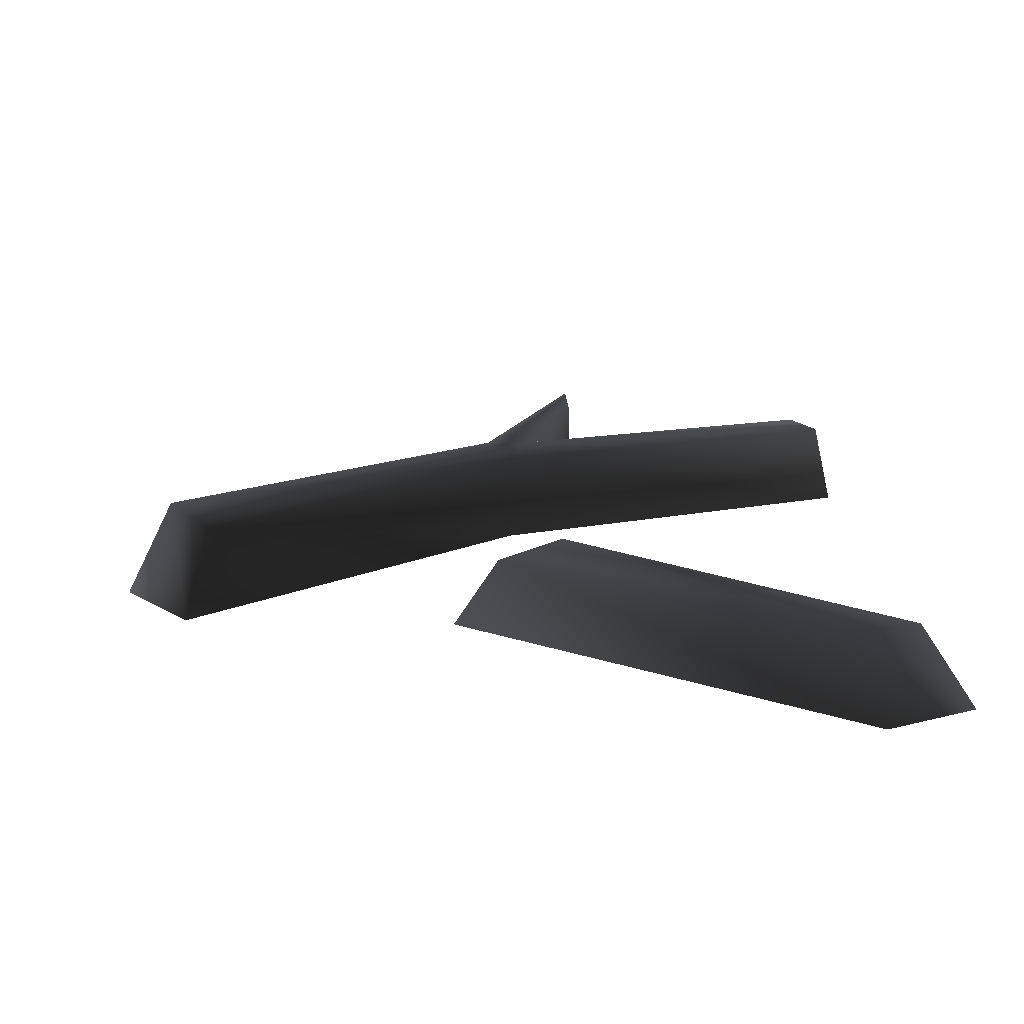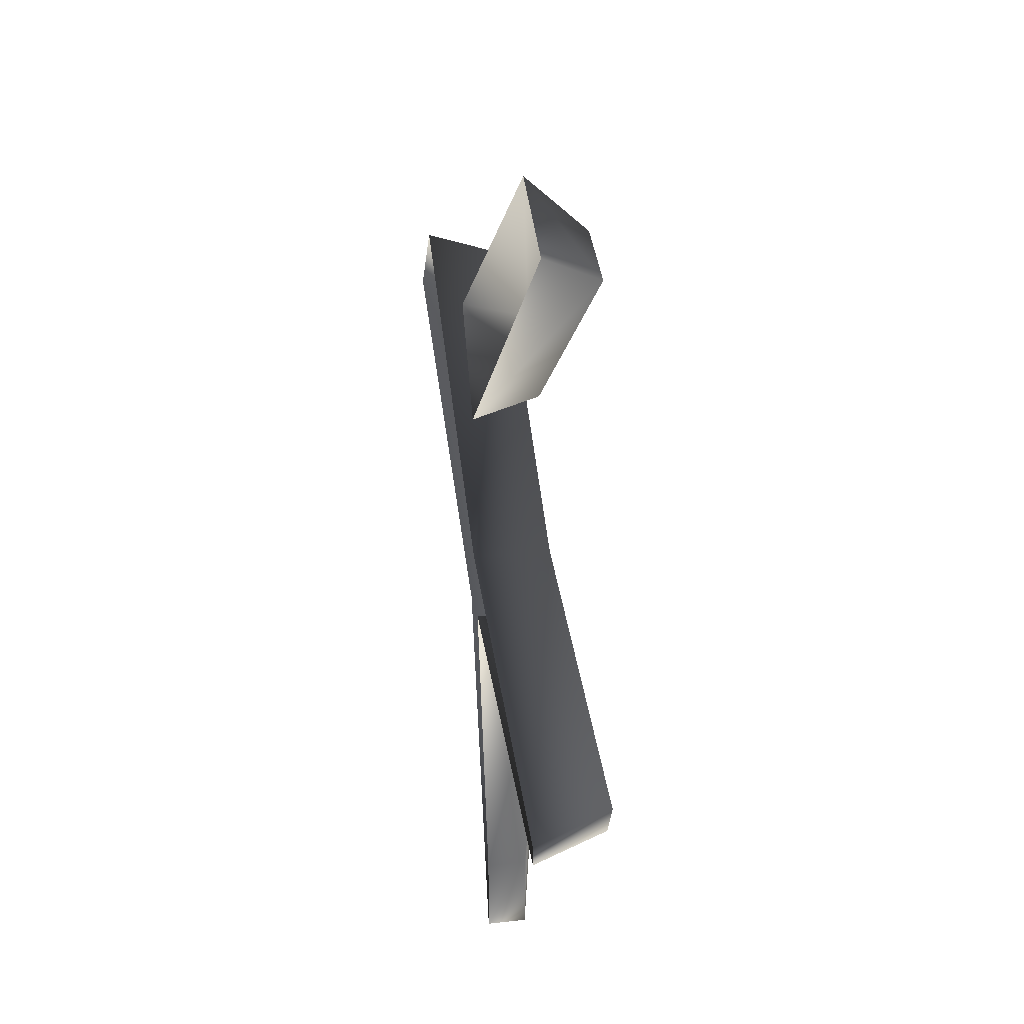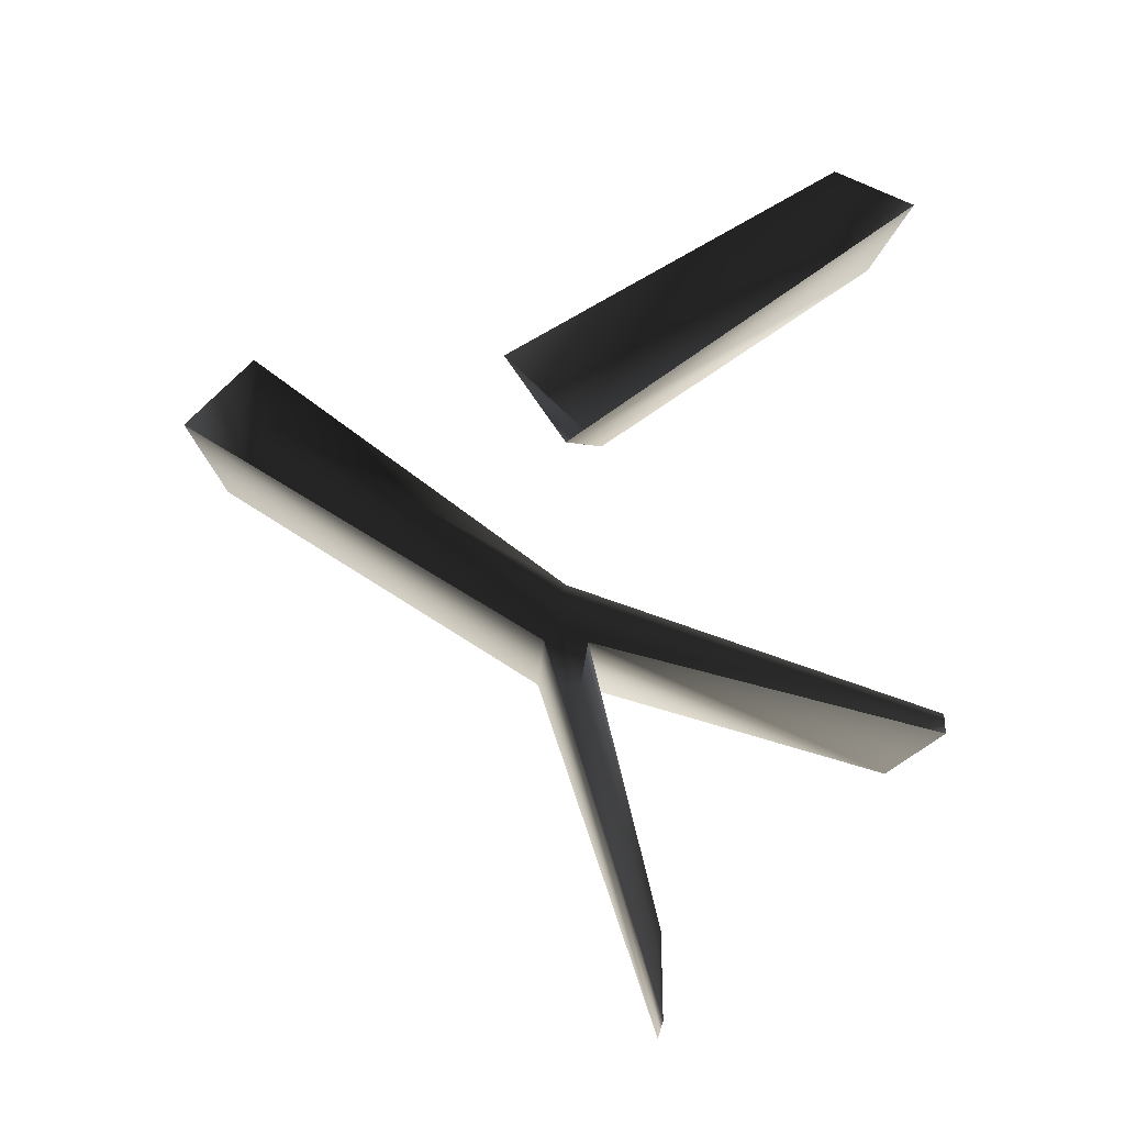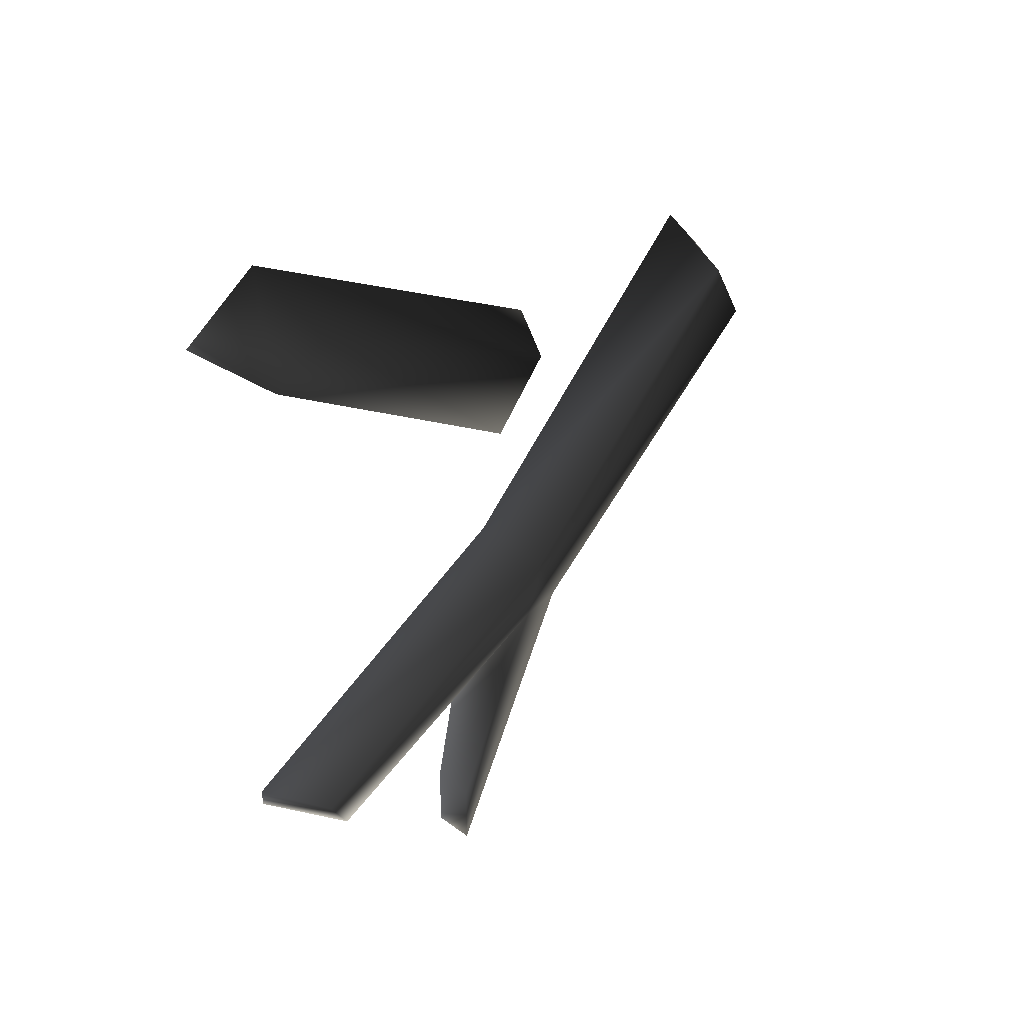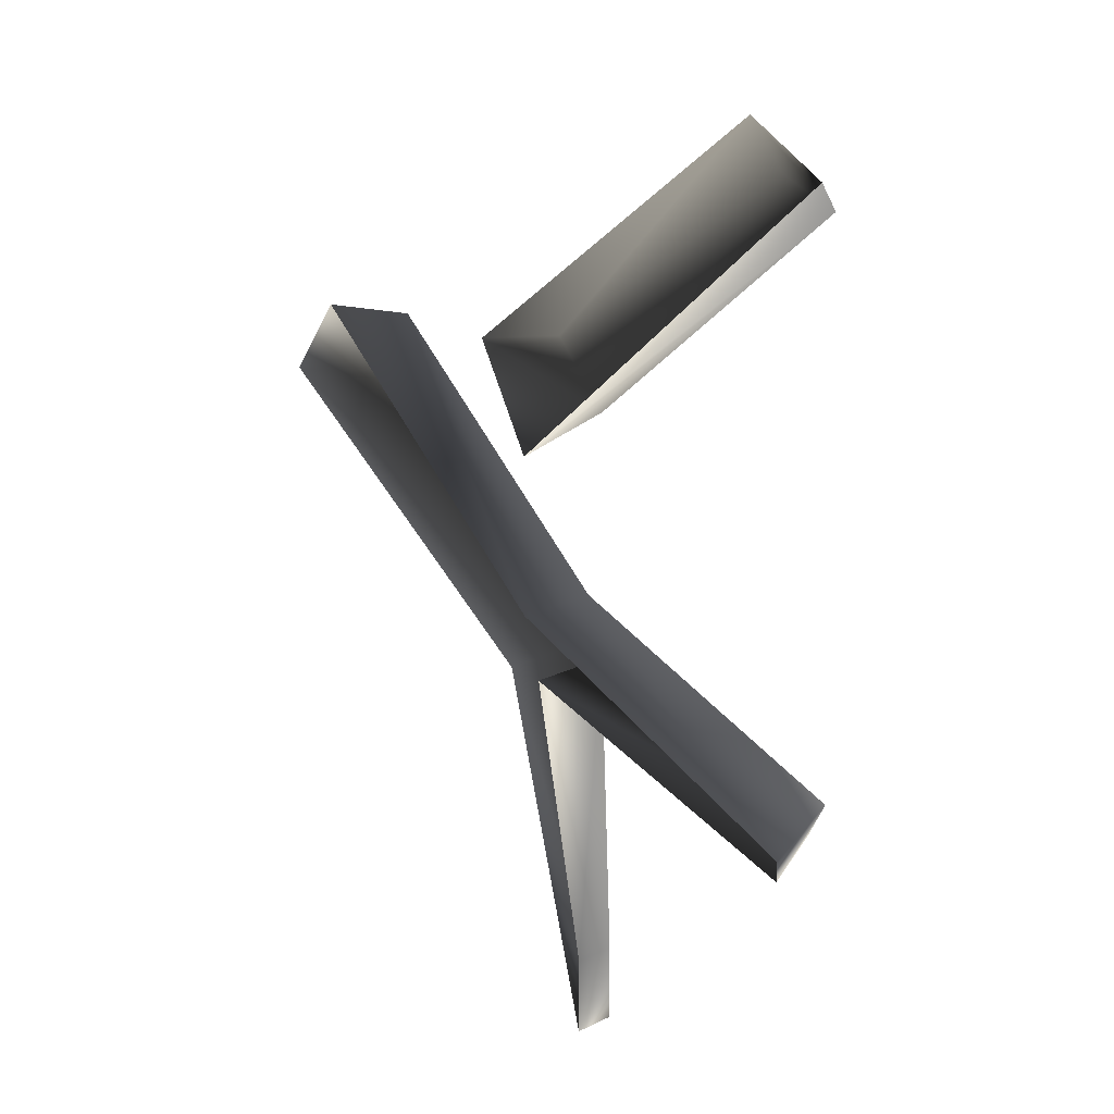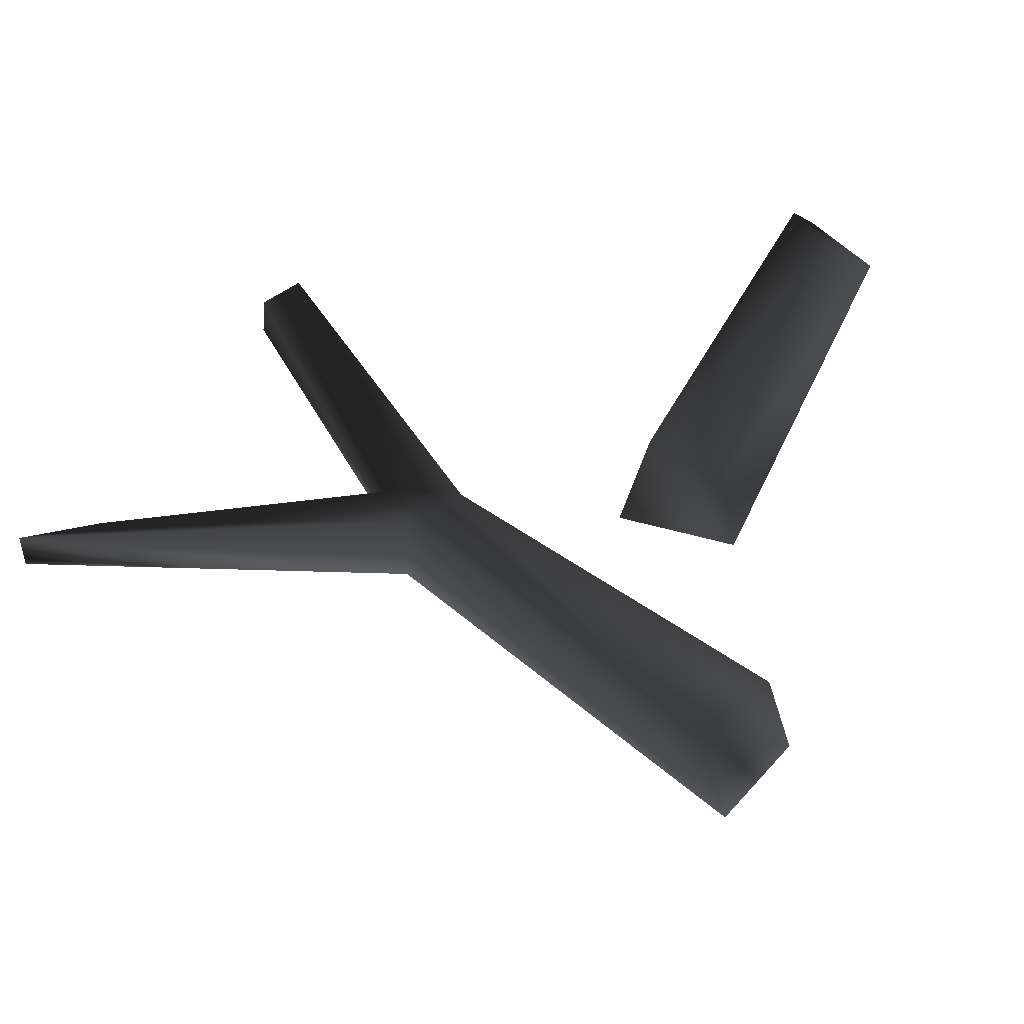
<metadata>
{"format":"obj","ext":"obj","renderer":"f3d","projection":"perspective","resolution":1024,"background":"white","views":[{"elev":17.0,"azim":-2.2,"up":"+Y"},{"elev":28.9,"azim":80.0,"up":"+Z"},{"elev":-32.7,"azim":-4.5,"up":"+Z"},{"elev":44.8,"azim":131.0,"up":"+Z"},{"elev":21.9,"azim":49.5,"up":"+Z"},{"elev":50.2,"azim":-103.6,"up":"+Y"}]}
</metadata>
<code>
o 1644
v 12 4 24
v 14 0 24
v -2 0 28
v -2 4 28
v 13 4 26
v 14 0 25
v -3 4 31
v -3 0 31
v -17 4 42
v -18 0 43
v -19 4 38
v -21 0 39
v -4 4 28
v -4 0 28
v 1 2 10
v 1 0 10
v 1 2 14
v 1 0 14
v -4 3 44
v -6 0 44
v 11 0 57
v 10 3 54
v -1 3 41
v -3 0 39
v 13 3 53
v 15 0 55
f 1 2 3
f 1 3 4
f 1 4 5
f 1 5 2
f 2 5 6
f 6 5 7
f 6 7 8
f 8 7 9
f 8 9 10
f 10 9 11
f 10 11 12
f 12 11 13
f 12 13 14
f 14 13 15
f 14 15 16
f 16 15 17
f 16 17 18
f 18 17 4
f 18 4 3
f 5 4 7
f 7 4 13
f 7 13 11
f 7 11 9
f 13 4 17
f 13 17 15
f 19 20 21
f 19 21 22
f 19 22 23
f 19 23 20
f 20 23 24
f 24 23 25
f 24 25 26
f 26 25 21
f 21 25 22
f 22 25 23

</code>
